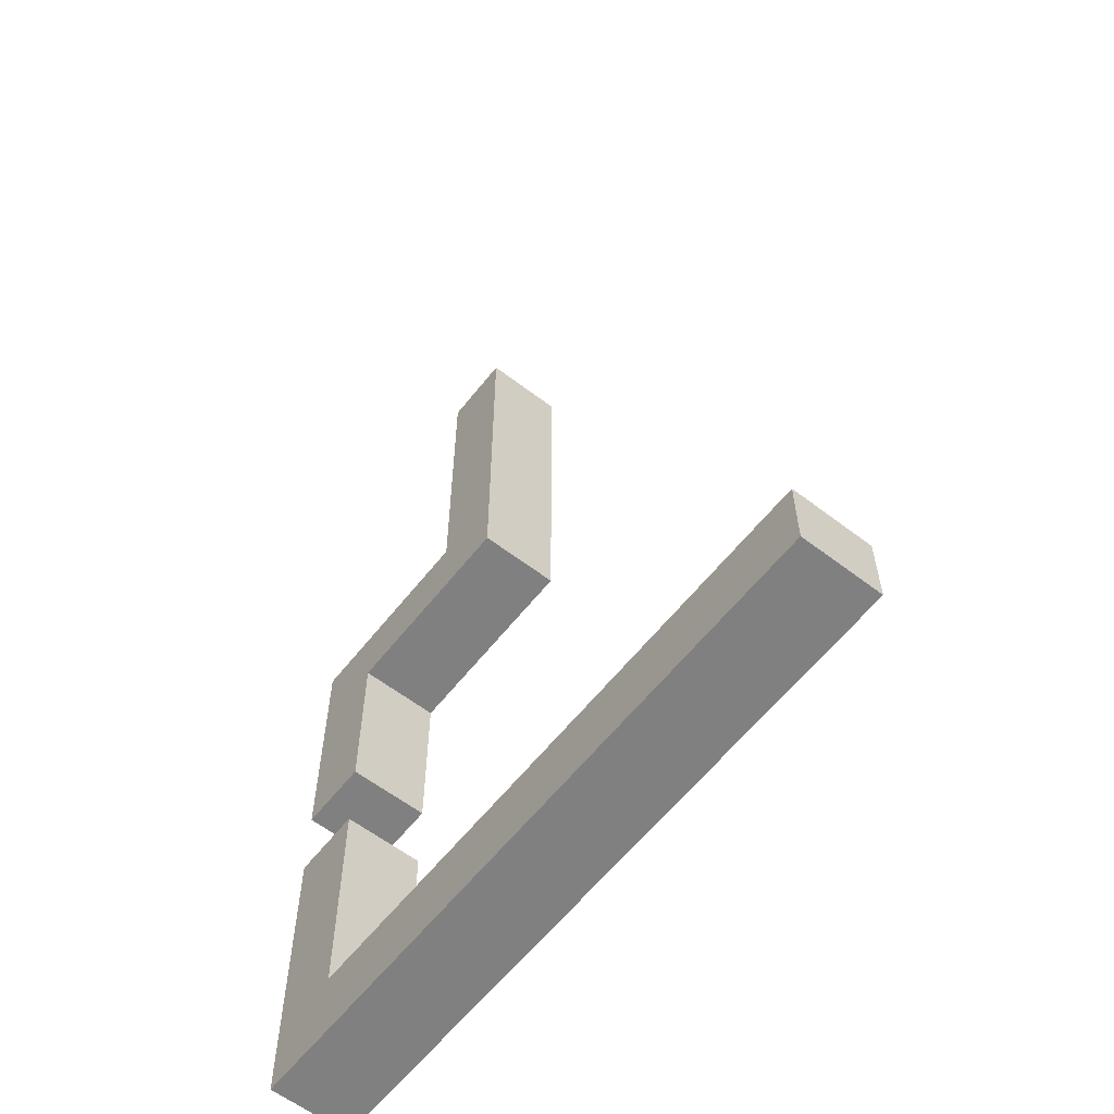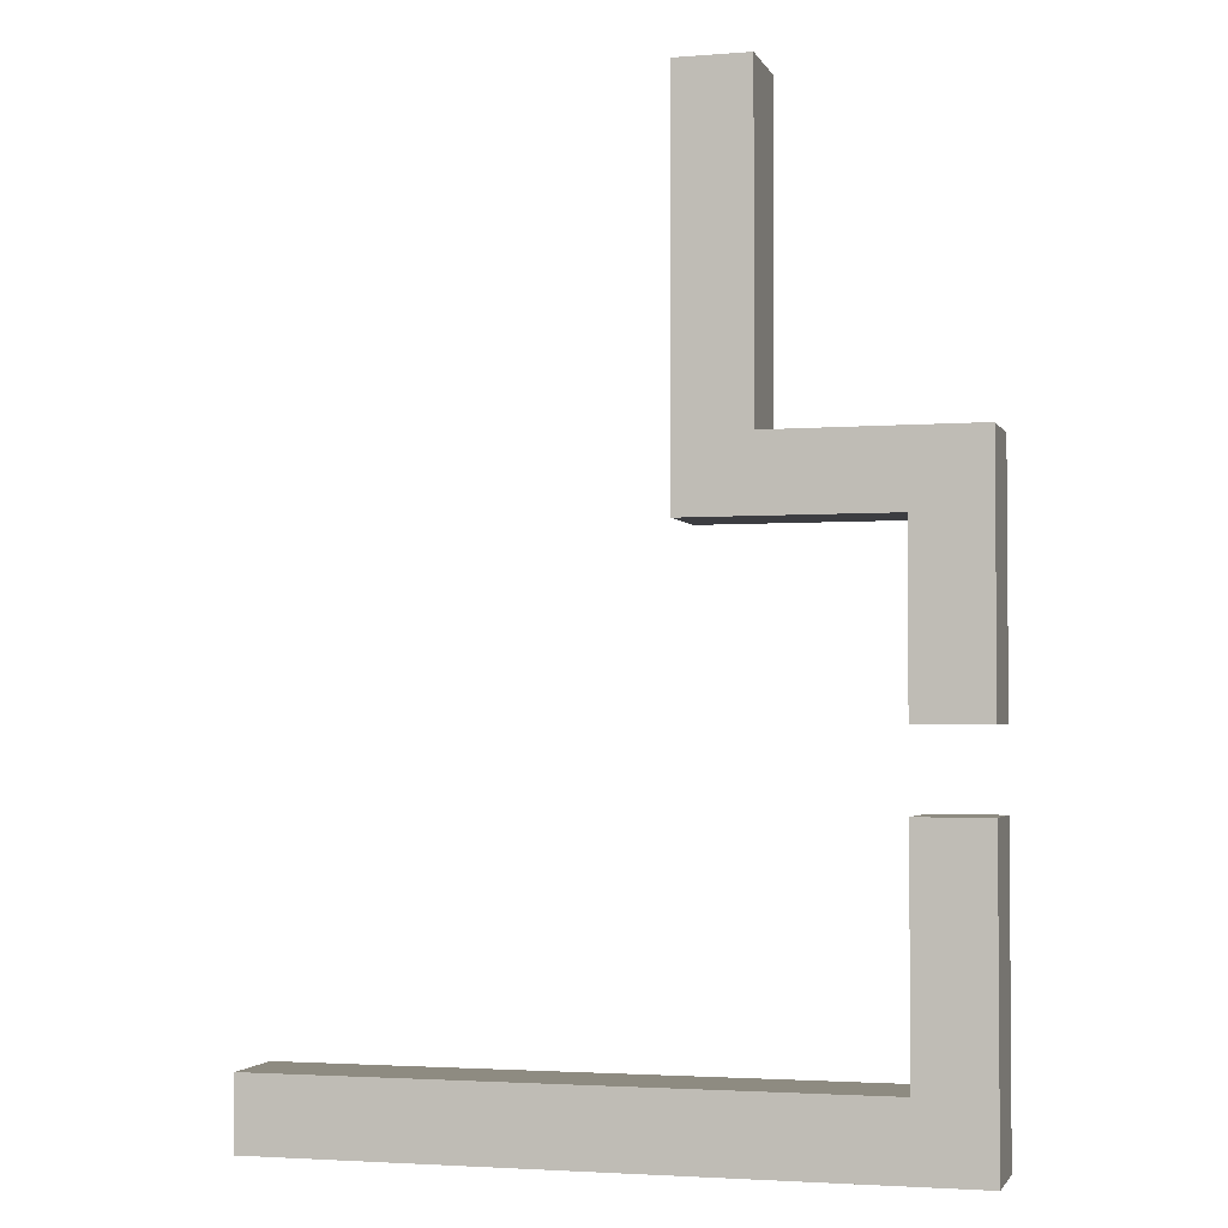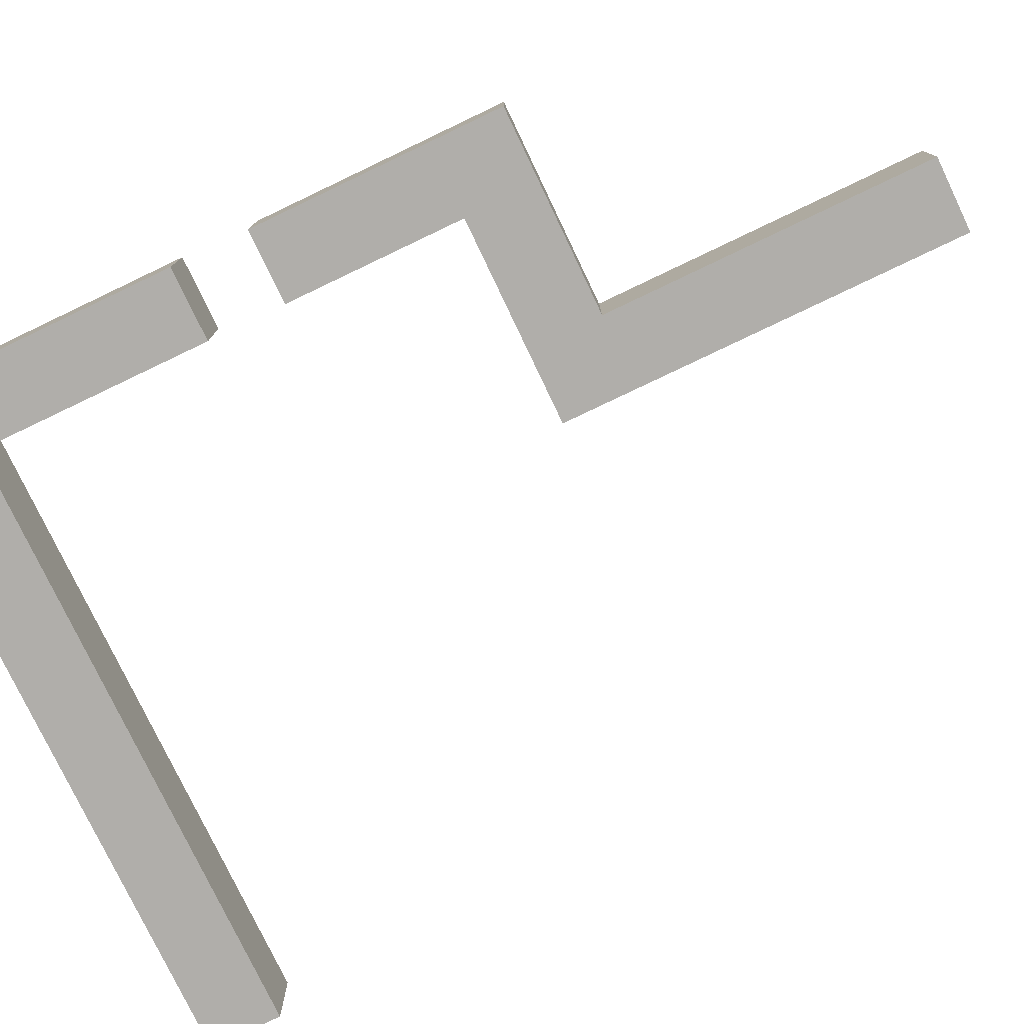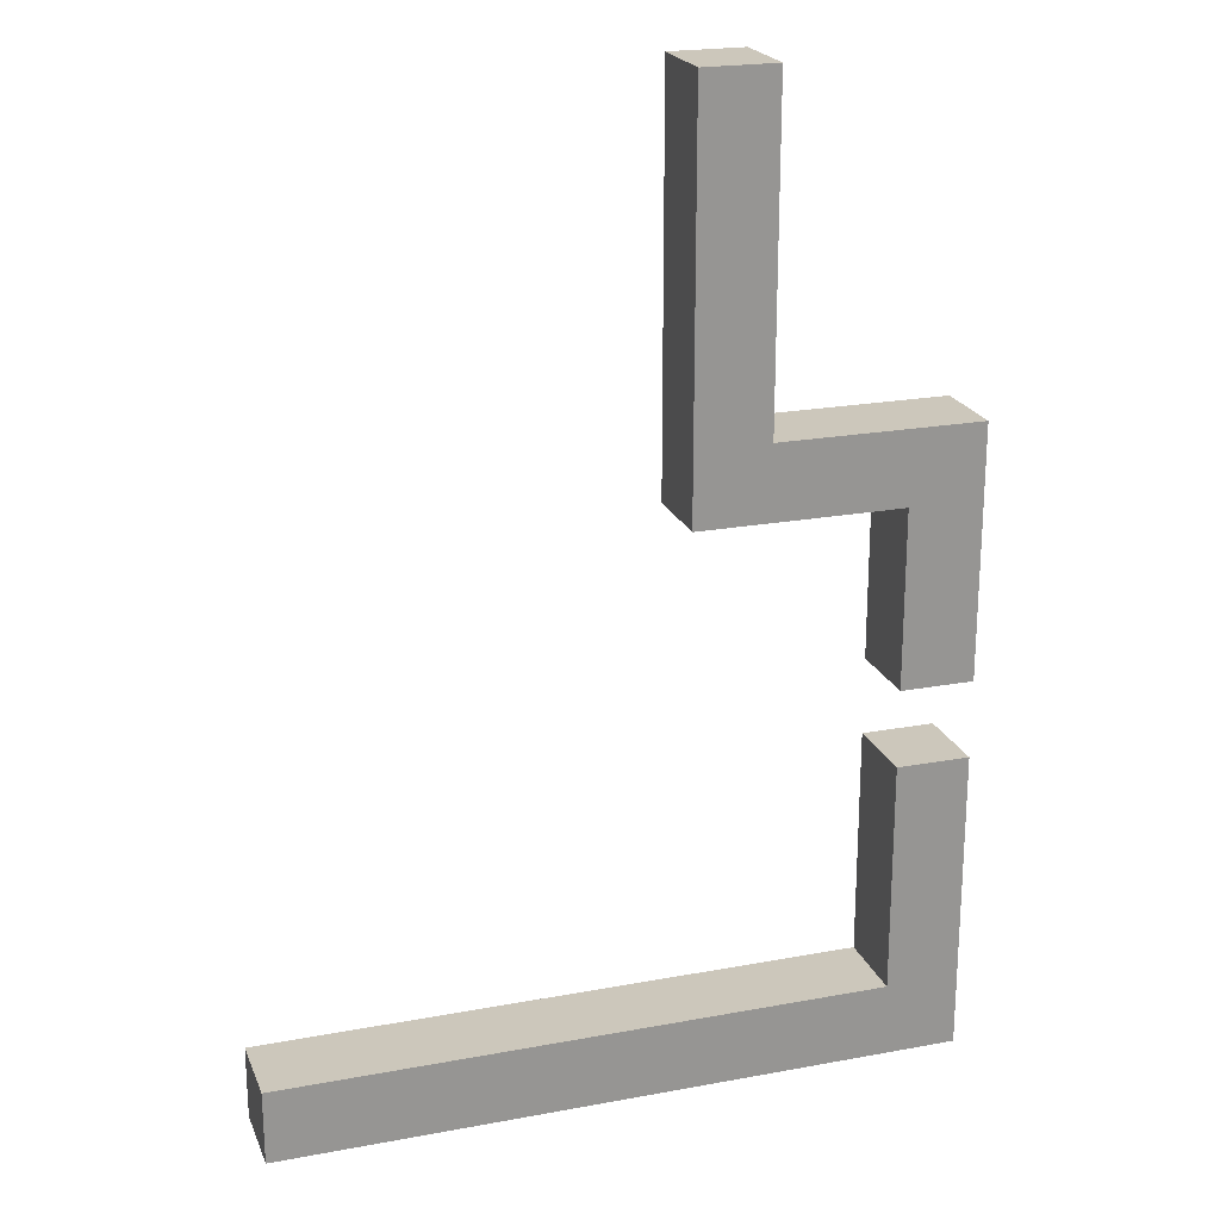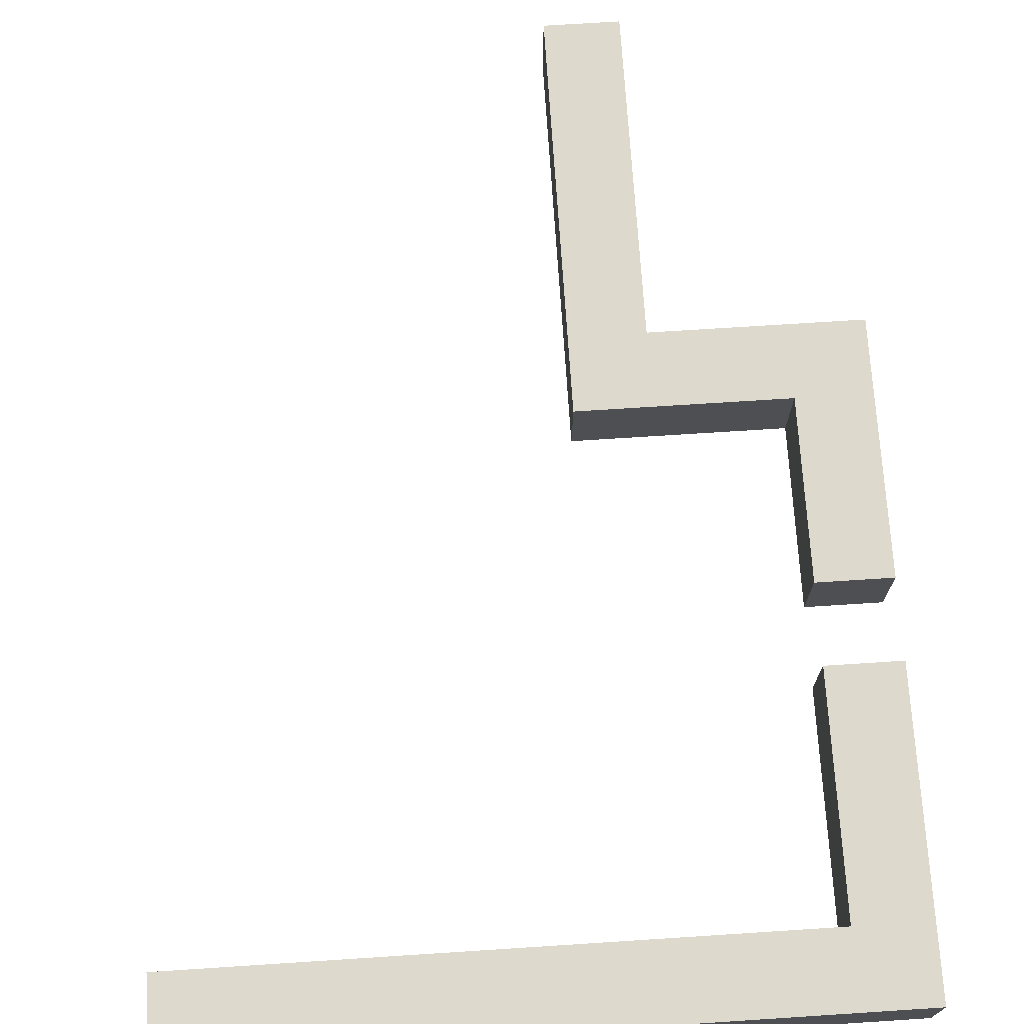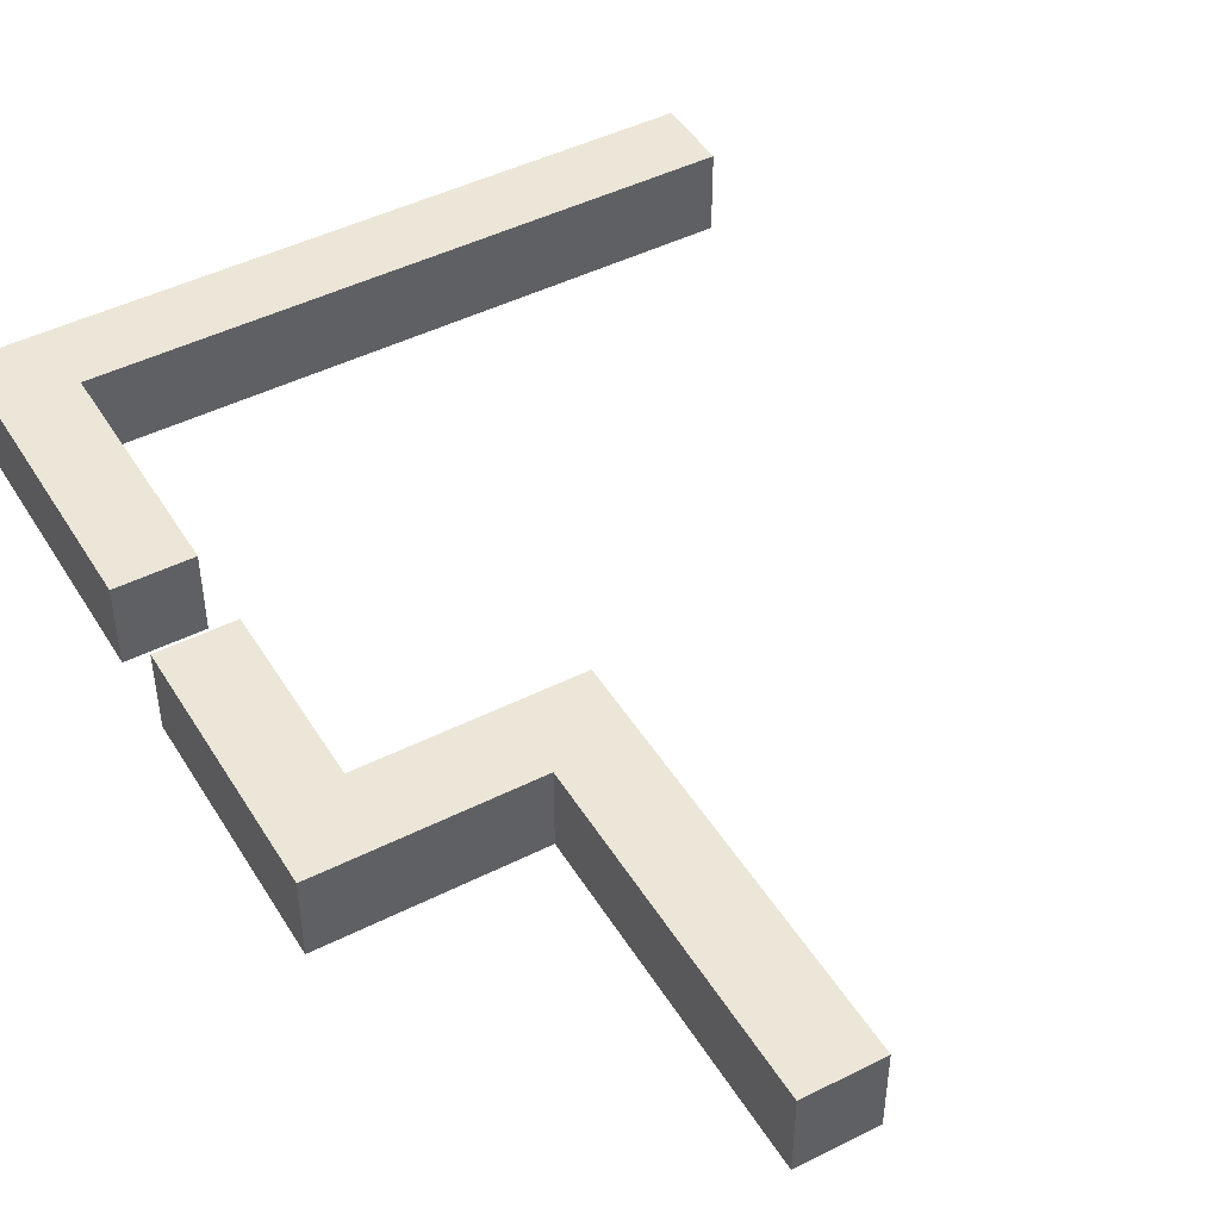
<metadata>
{"format":"obj","ext":"obj","renderer":"f3d","projection":"perspective","resolution":1024,"background":"white","views":[{"elev":-60.2,"azim":51.9,"up":"+Z"},{"elev":-2.7,"azim":-164.6,"up":"+Z"},{"elev":-77.9,"azim":-64.5,"up":"+Y"},{"elev":21.7,"azim":161.9,"up":"+Z"},{"elev":72.0,"azim":176.3,"up":"+Y"},{"elev":46.1,"azim":-29.9,"up":"+Y"}]}
</metadata>
<code>
o Plane.001_Plane.002
v 4.749 0 10.96
v 4.749 1.1 10.96
v 4.749 0 4.352
v 4.749 1.1 4.352
v 7.524 1.1 10.96
v 7.524 1.1 11.96
v 7.524 0 10.96
v 7.524 0 11.96
v 13.98 1.1 3.352
v 5.749 1.1 4.352
v 5.749 -0 4.352
v 13.98 1.1 4.352
v 13.98 -0 4.352
v 13.98 -0 3.352
v 5.749 -0 3.352
v 5.749 1.1 3.352
v 4.749 1.1 3.352
v 5.749 1.1 10.96
v 5.749 0 10.96
v 4.749 0 3.352
v 5.749 0 11.96
v 5.749 1.1 11.96
v 4.749 1.1 11.96
v 4.749 0 11.96
v 8.524 1.1 10.96
v 8.524 0 10.96
v 8.524 1.1 11.96
v 8.524 0 11.96
v 7.524 1.1 16.39
v 7.524 0 16.39
v 8.524 1.1 16.39
v 8.524 0 16.39
v 4.749 0 7.498
v 4.749 0 8.547
v 4.749 1.1 8.547
v 4.749 1.1 7.498
v 5.749 0 8.547
v 5.749 -0 7.498
v 5.749 1.1 7.498
v 5.749 1.1 8.547
f 37 40 18 19
f 34 37 19 1
f 40 35 2 18
f 33 36 4 3
f 17 16 15 20
f 22 23 24 21
f 19 18 5 7
f 11 3 20 15
f 4 10 16 17
f 3 4 17 20
f 1 19 21 24
f 22 21 8 6
f 21 19 7 8
f 15 16 9 14
f 8 7 26 28
f 16 10 12 9
f 18 2 23 22
f 10 11 13 12
f 12 13 14 9
f 2 1 24 23
f 18 22 6 5
f 11 15 14 13
f 26 25 27 28
f 7 5 25 26
f 5 6 27 25
f 27 6 29 31
f 29 30 32 31
f 8 28 32 30
f 28 27 31 32
f 6 8 30 29
f 1 2 35 34
f 10 4 36 39
f 3 11 38 33
f 34 35 40 37
f 11 10 39 38
f 33 38 39 36

</code>
